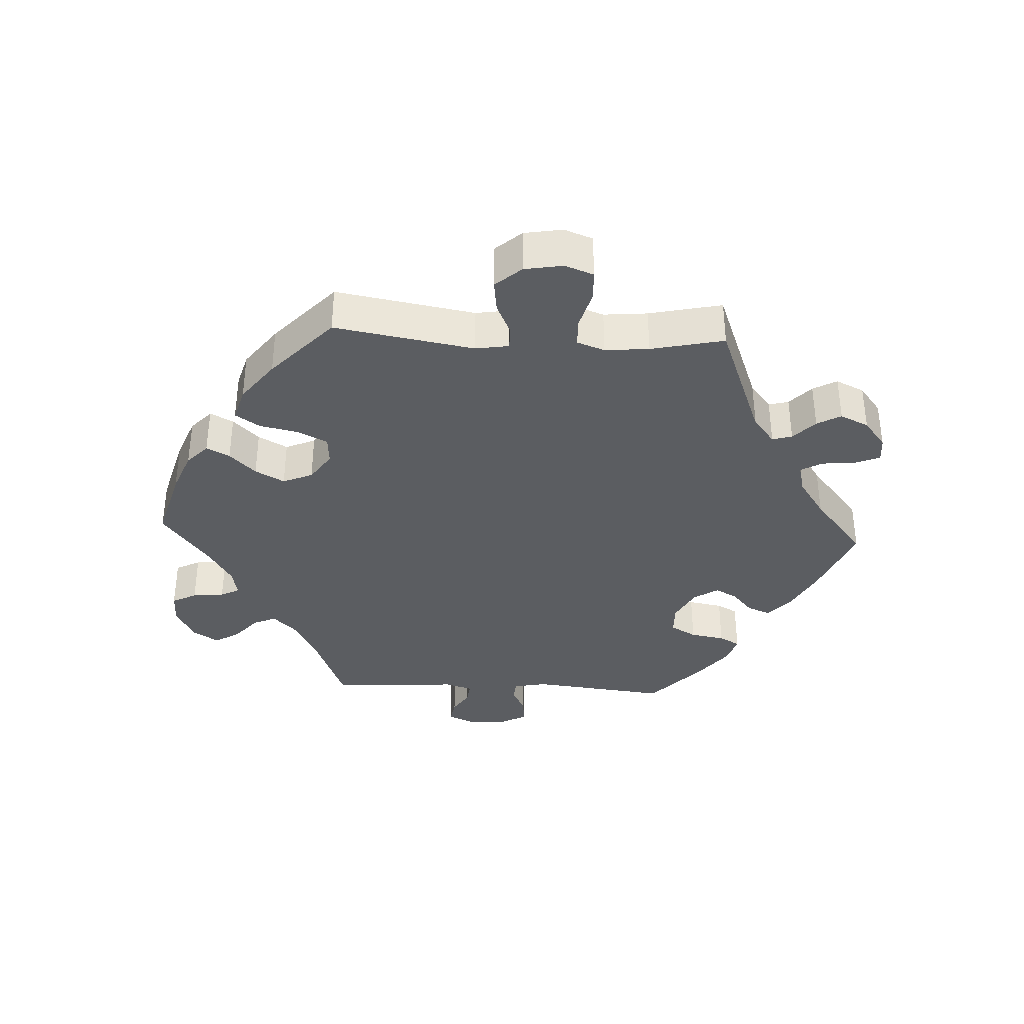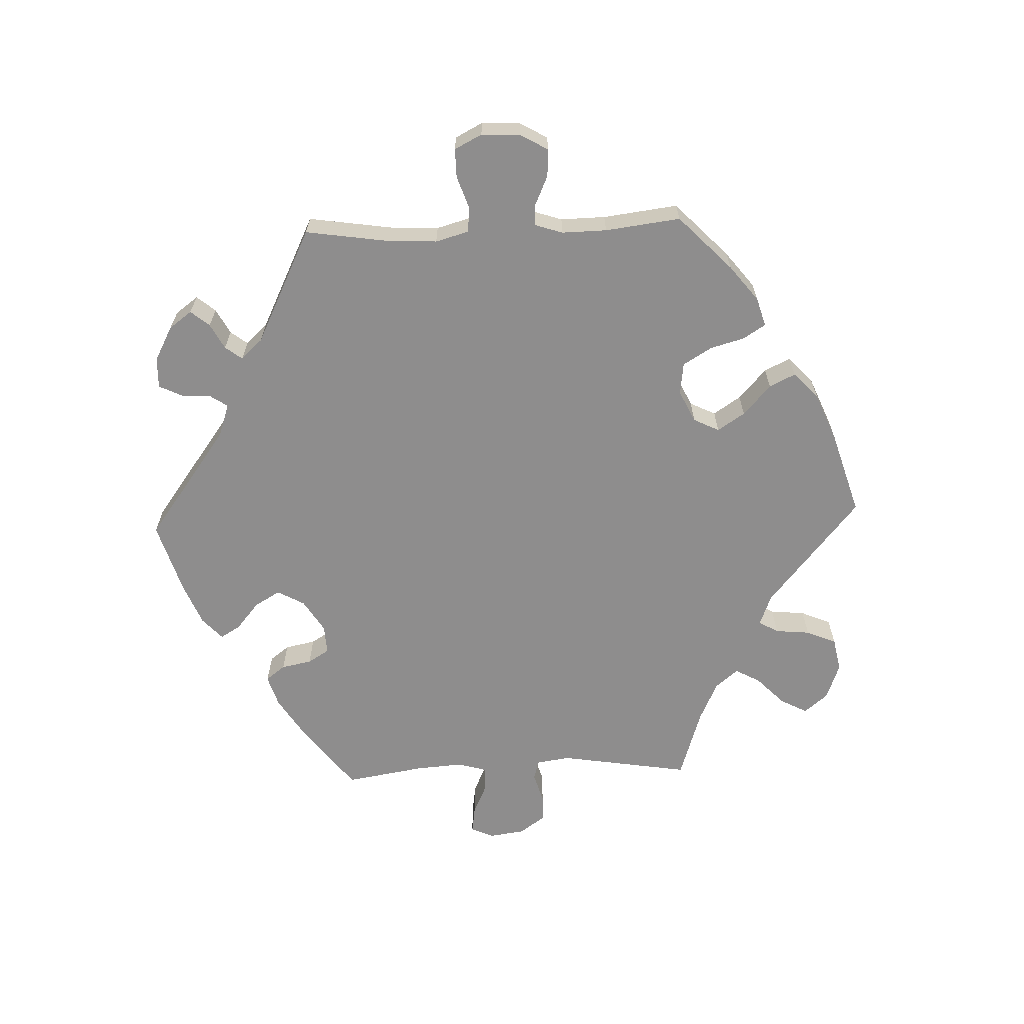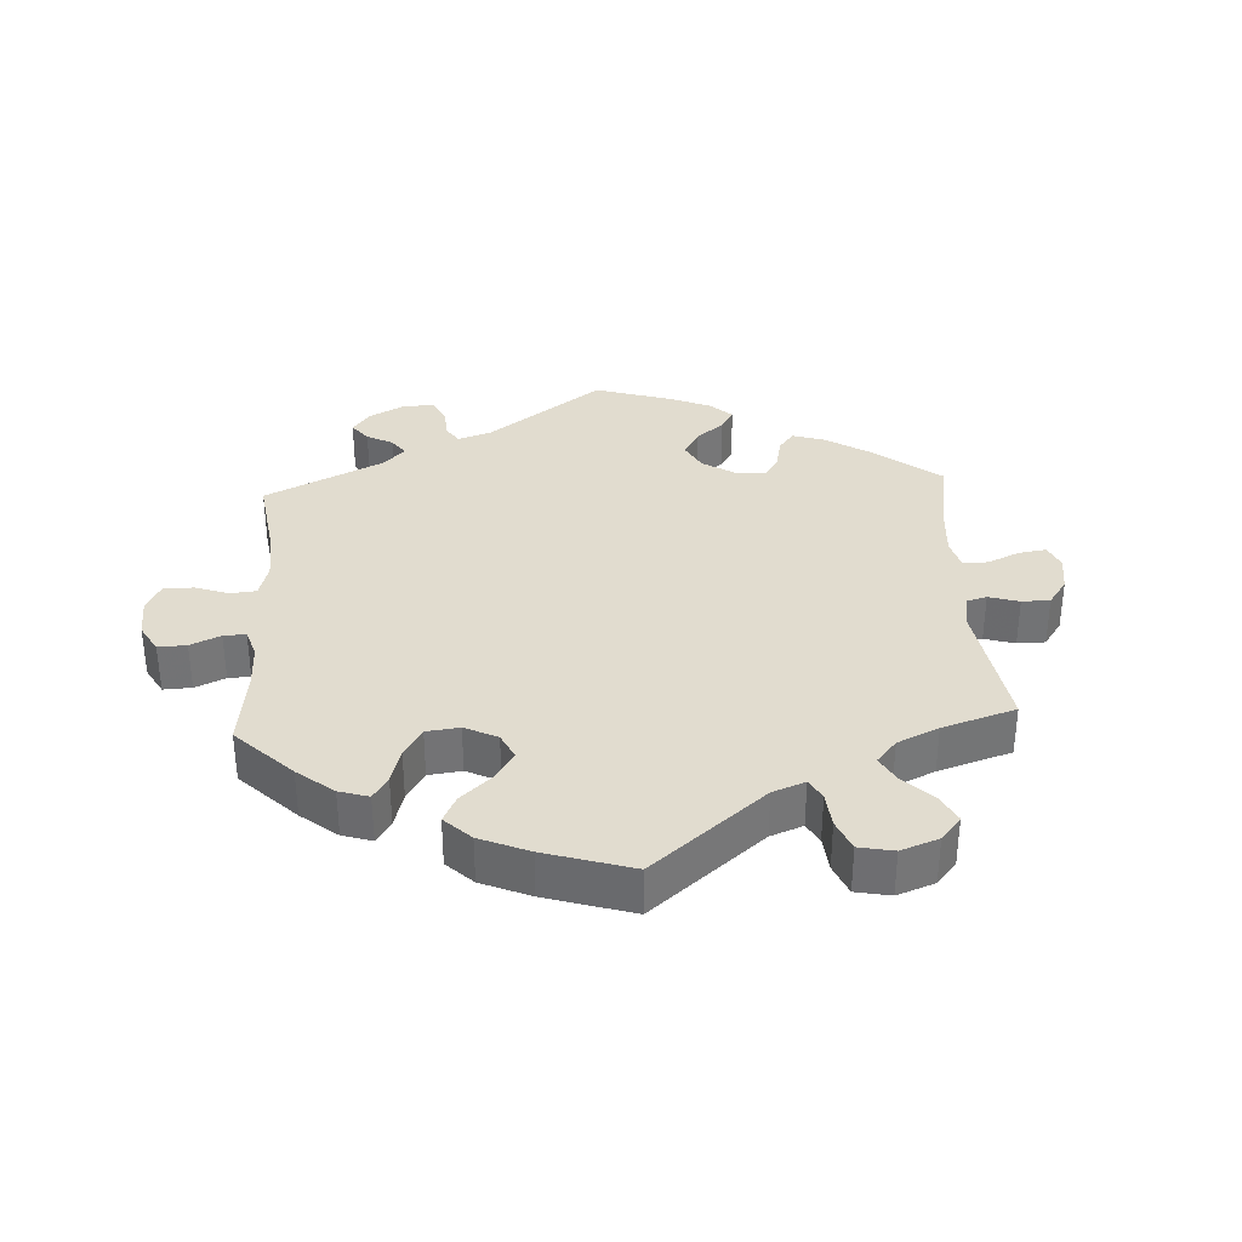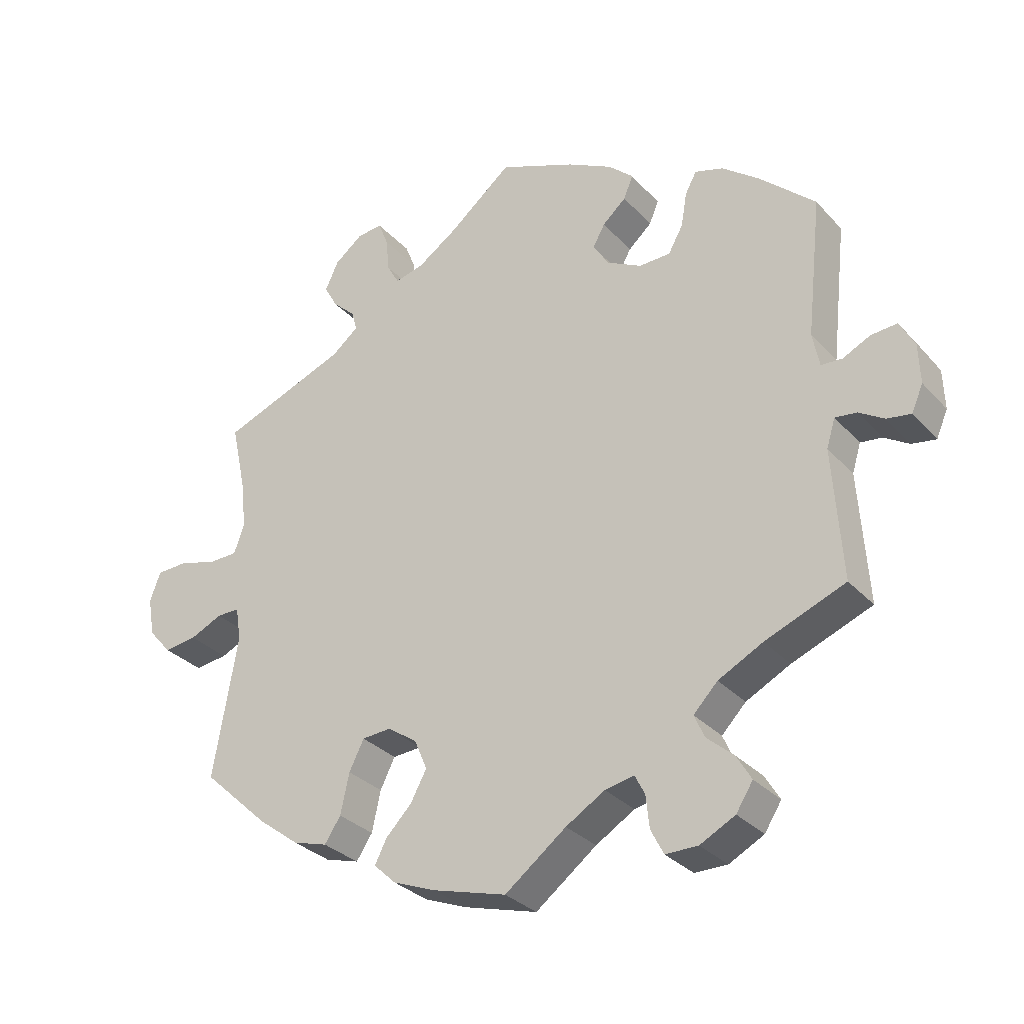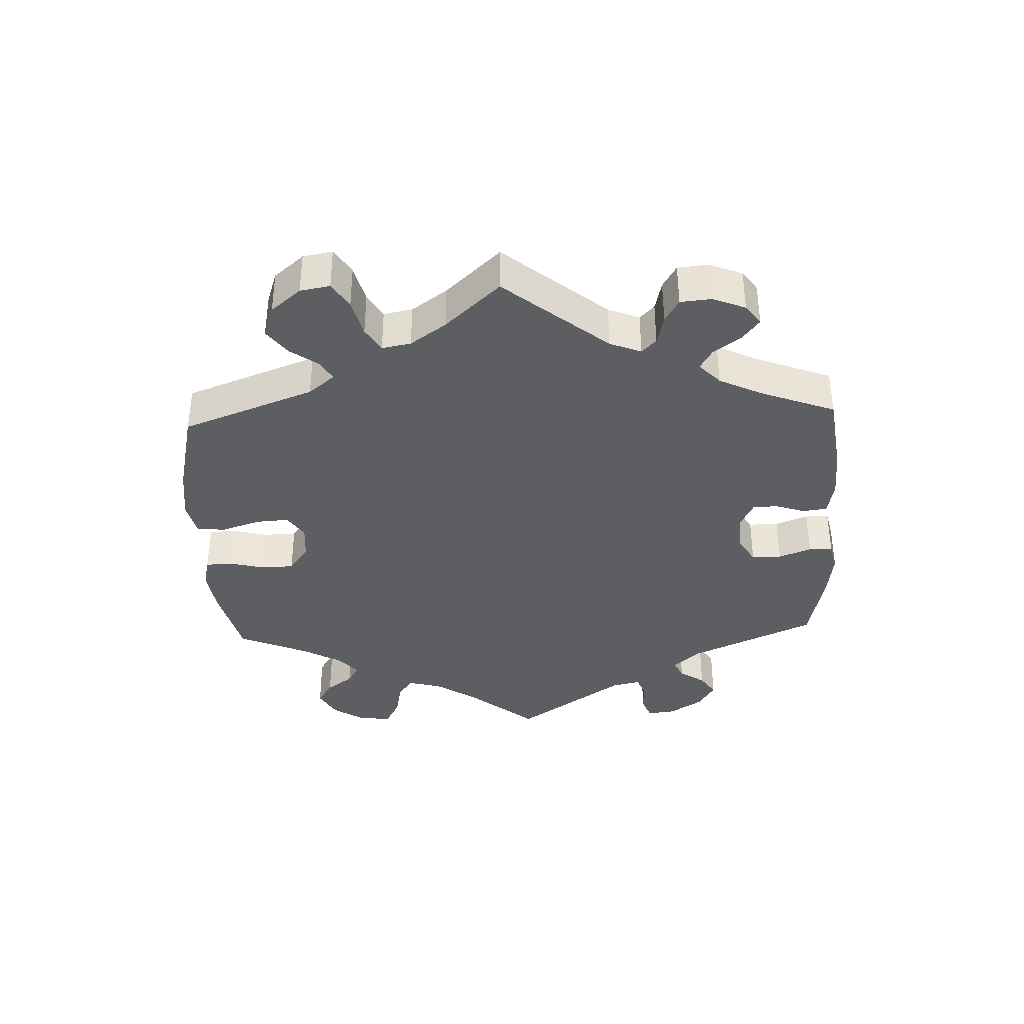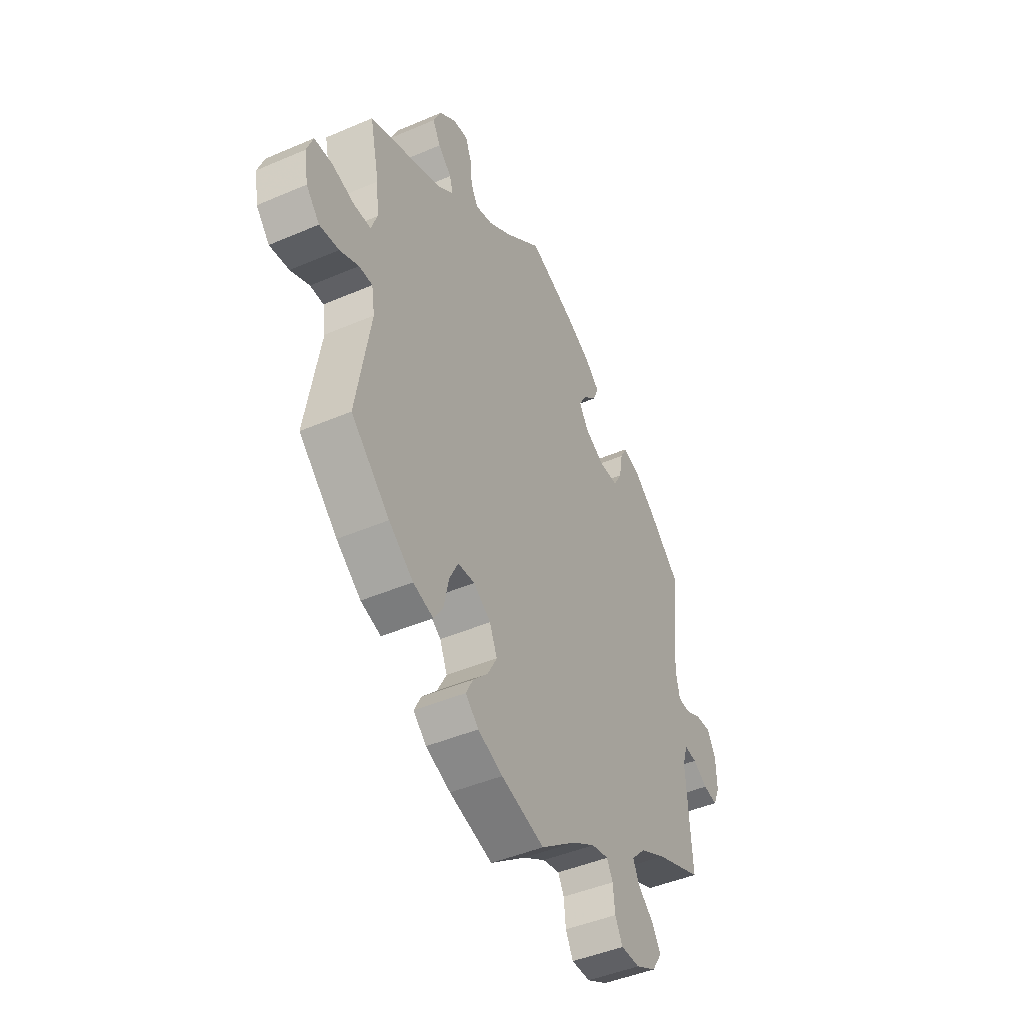
<metadata>
{"format":"obj","ext":"obj","renderer":"f3d","projection":"perspective","resolution":1024,"background":"white","views":[{"elev":-36.2,"azim":-92.9,"up":"+Y"},{"elev":-64.7,"azim":152.1,"up":"+Y"},{"elev":34.5,"azim":-123.2,"up":"+Y"},{"elev":-31.0,"azim":34.2,"up":"+Z"},{"elev":-38.2,"azim":-57.6,"up":"+Y"},{"elev":-45.0,"azim":-63.5,"up":"+Z"}]}
</metadata>
<code>
v -0.465 0.07 -0.078
v -0.473 0.07 -0.028
v -0.507 0.07 -0.028
v -0.555 0.07 -0.05
v -0.604 0.07 -0.056
v -0.638 0.07 -0.017
v -0.648 0.07 0.041
v -0.632 0.07 0.084
v -0.586 0.07 0.086
v -0.529 0.07 0.07
v -0.486 0.07 0.071
v -0.471 0.07 0.113
v -0.477 0.07 0.179
v -0.501 0.07 0.289
v -0.313 0.07 0.361
v -0.273 0.07 0.393
v -0.281 0.07 0.423
v -0.315 0.07 0.455
v -0.335 0.07 0.491
v -0.315 0.07 0.534
v -0.273 0.07 0.567
v -0.235 0.07 0.571
v -0.22 0.07 0.533
v -0.215 0.07 0.482
v -0.197 0.07 0.45
v -0.153 0.07 0.461
v -0.094 0.07 0.501
v 0 0.07 0.578
v 0.114 0.07 0.531
v 0.181 0.07 0.496
v 0.218 0.07 0.462
v 0.204 0.07 0.428
v 0.169 0.07 0.397
v 0.151 0.07 0.364
v 0.175 0.07 0.327
v 0.226 0.07 0.3
v 0.273 0.07 0.301
v 0.295 0.07 0.34
v 0.304 0.07 0.392
v 0.321 0.07 0.423
v 0.363 0.07 0.41
v 0.417 0.07 0.368
v 0.501 0.07 0.29
v 0.478 0.07 0.083
v 0.488 0.07 0.032
v 0.519 0.07 0.03
v 0.56 0.07 0.05
v 0.599 0.07 0.053
v 0.621 0.07 0.012
v 0.623 0.07 -0.047
v 0.606 0.07 -0.086
v 0.57 0.07 -0.08
v 0.533 0.07 -0.057
v 0.501 0.07 -0.053
v 0.488 0.07 -0.095
v 0.501 0.07 -0.289
v 0.382 0.07 -0.336
v 0.316 0.07 -0.37
v 0.28 0.07 -0.407
v 0.295 0.07 -0.441
v 0.335 0.07 -0.476
v 0.357 0.07 -0.513
v 0.332 0.07 -0.552
v 0.28 0.07 -0.579
v 0.232 0.07 -0.579
v 0.213 0.07 -0.542
v 0.208 0.07 -0.494
v 0.193 0.07 -0.465
v 0.15 0.07 -0.474
v 0.092 0.07 -0.509
v 0.001 0.07 -0.578
v -0.109 0.07 -0.547
v -0.172 0.07 -0.522
v -0.205 0.07 -0.491
v -0.187 0.07 -0.456
v -0.149 0.07 -0.417
v -0.125 0.07 -0.373
v -0.144 0.07 -0.328
v -0.188 0.07 -0.298
v -0.231 0.07 -0.301
v -0.253 0.07 -0.345
v -0.266 0.07 -0.405
v -0.29 0.07 -0.441
v -0.341 0.07 -0.426
v -0.403 0.07 -0.379
v -0.501 0.07 -0.288
v -0.465 0 -0.078
v -0.473 0 -0.028
v -0.507 0 -0.028
v -0.555 0 -0.05
v -0.604 0 -0.056
v -0.638 0 -0.017
v -0.648 0 0.041
v -0.632 0 0.084
v -0.586 0 0.086
v -0.529 0 0.07
v -0.486 0 0.071
v -0.471 0 0.113
v -0.477 0 0.179
v -0.501 0 0.289
v -0.313 0 0.361
v -0.273 0 0.393
v -0.281 0 0.423
v -0.315 0 0.455
v -0.335 0 0.491
v -0.315 0 0.534
v -0.273 0 0.567
v -0.235 0 0.571
v -0.22 0 0.533
v -0.215 0 0.482
v -0.197 0 0.45
v -0.153 0 0.461
v -0.094 0 0.501
v 0 0 0.578
v 0.114 0 0.531
v 0.181 0 0.496
v 0.218 0 0.462
v 0.204 0 0.428
v 0.169 0 0.397
v 0.151 0 0.364
v 0.175 0 0.327
v 0.226 0 0.3
v 0.273 0 0.301
v 0.295 0 0.34
v 0.304 0 0.392
v 0.321 0 0.423
v 0.363 0 0.41
v 0.417 0 0.368
v 0.501 0 0.29
v 0.478 0 0.083
v 0.488 0 0.032
v 0.519 0 0.03
v 0.56 0 0.05
v 0.599 0 0.053
v 0.621 0 0.012
v 0.623 0 -0.047
v 0.606 0 -0.086
v 0.57 0 -0.08
v 0.533 0 -0.057
v 0.501 0 -0.053
v 0.488 0 -0.095
v 0.501 0 -0.289
v 0.382 0 -0.336
v 0.316 0 -0.37
v 0.28 0 -0.407
v 0.295 0 -0.441
v 0.335 0 -0.476
v 0.357 0 -0.513
v 0.332 0 -0.552
v 0.28 0 -0.579
v 0.232 0 -0.579
v 0.213 0 -0.542
v 0.208 0 -0.494
v 0.193 0 -0.465
v 0.15 0 -0.474
v 0.092 0 -0.509
v 0.001 0 -0.578
v -0.109 0 -0.547
v -0.172 0 -0.522
v -0.205 0 -0.491
v -0.187 0 -0.456
v -0.149 0 -0.417
v -0.125 0 -0.373
v -0.144 0 -0.328
v -0.188 0 -0.298
v -0.231 0 -0.301
v -0.253 0 -0.345
v -0.266 0 -0.405
v -0.29 0 -0.441
v -0.341 0 -0.426
v -0.403 0 -0.379
v -0.501 0 -0.288
f 85 86 1
f 84 85 1 2
f 81 82 83 84
f 80 81 84 2
f 79 80 2
f 78 79 2
f 73 74 75 76
f 73 76 77
f 70 71 72 73
f 69 70 73 77
f 68 69 77 78
f 64 65 66 67
f 64 67 68
f 63 64 68
f 60 61 62 63
f 59 60 63 68
f 58 59 68 78
f 55 56 57
f 54 55 57 58
f 50 51 52 53
f 50 53 54
f 49 50 54
f 46 47 48 49
f 45 46 49 54
f 44 45 54 58
f 38 39 40 41
f 37 38 41 42
f 30 31 32 33
f 30 33 34
f 27 28 29 30
f 26 27 30 34
f 25 26 34 35
f 21 22 23 24
f 21 24 25
f 20 21 25
f 17 18 19 20
f 17 20 25
f 16 17 25 35
f 13 14 15
f 12 13 15 16
f 11 12 16 35
f 7 8 9 10
f 7 10 11
f 6 7 11
f 3 4 5 6
f 2 3 6 11
f 37 42 43 44
f 36 37 44 58
f 35 36 58 78
f 2 11 35 78
f 87 172 171
f 88 87 171 170
f 170 169 168 167
f 88 170 167 166
f 88 166 165
f 88 165 164
f 162 161 160 159
f 163 162 159
f 159 158 157 156
f 163 159 156 155
f 164 163 155 154
f 153 152 151 150
f 154 153 150
f 154 150 149
f 149 148 147 146
f 154 149 146 145
f 164 154 145 144
f 143 142 141
f 144 143 141 140
f 139 138 137 136
f 140 139 136
f 140 136 135
f 135 134 133 132
f 140 135 132 131
f 144 140 131 130
f 127 126 125 124
f 128 127 124 123
f 119 118 117 116
f 120 119 116
f 116 115 114 113
f 120 116 113 112
f 121 120 112 111
f 110 109 108 107
f 111 110 107
f 111 107 106
f 106 105 104 103
f 111 106 103
f 121 111 103 102
f 101 100 99
f 102 101 99 98
f 121 102 98 97
f 96 95 94 93
f 97 96 93
f 97 93 92
f 92 91 90 89
f 97 92 89 88
f 130 129 128 123
f 144 130 123 122
f 164 144 122 121
f 164 121 97 88
f 1 87 88 2
f 2 88 89 3
f 3 89 90 4
f 4 90 91 5
f 5 91 92 6
f 6 92 93 7
f 7 93 94 8
f 8 94 95 9
f 9 95 96 10
f 10 96 97 11
f 11 97 98 12
f 12 98 99 13
f 13 99 100 14
f 14 100 101 15
f 15 101 102 16
f 16 102 103 17
f 17 103 104 18
f 18 104 105 19
f 19 105 106 20
f 20 106 107 21
f 21 107 108 22
f 22 108 109 23
f 23 109 110 24
f 24 110 111 25
f 25 111 112 26
f 26 112 113 27
f 27 113 114 28
f 28 114 115 29
f 29 115 116 30
f 30 116 117 31
f 31 117 118 32
f 32 118 119 33
f 33 119 120 34
f 34 120 121 35
f 35 121 122 36
f 36 122 123 37
f 37 123 124 38
f 38 124 125 39
f 39 125 126 40
f 40 126 127 41
f 41 127 128 42
f 42 128 129 43
f 43 129 130 44
f 44 130 131 45
f 45 131 132 46
f 46 132 133 47
f 47 133 134 48
f 48 134 135 49
f 49 135 136 50
f 50 136 137 51
f 51 137 138 52
f 52 138 139 53
f 53 139 140 54
f 54 140 141 55
f 55 141 142 56
f 56 142 143 57
f 57 143 144 58
f 58 144 145 59
f 59 145 146 60
f 60 146 147 61
f 61 147 148 62
f 62 148 149 63
f 63 149 150 64
f 64 150 151 65
f 65 151 152 66
f 66 152 153 67
f 67 153 154 68
f 68 154 155 69
f 69 155 156 70
f 70 156 157 71
f 71 157 158 72
f 72 158 159 73
f 73 159 160 74
f 74 160 161 75
f 75 161 162 76
f 76 162 163 77
f 77 163 164 78
f 78 164 165 79
f 79 165 166 80
f 80 166 167 81
f 81 167 168 82
f 82 168 169 83
f 83 169 170 84
f 84 170 171 85
f 85 171 172 86
f 86 172 87 1

</code>
